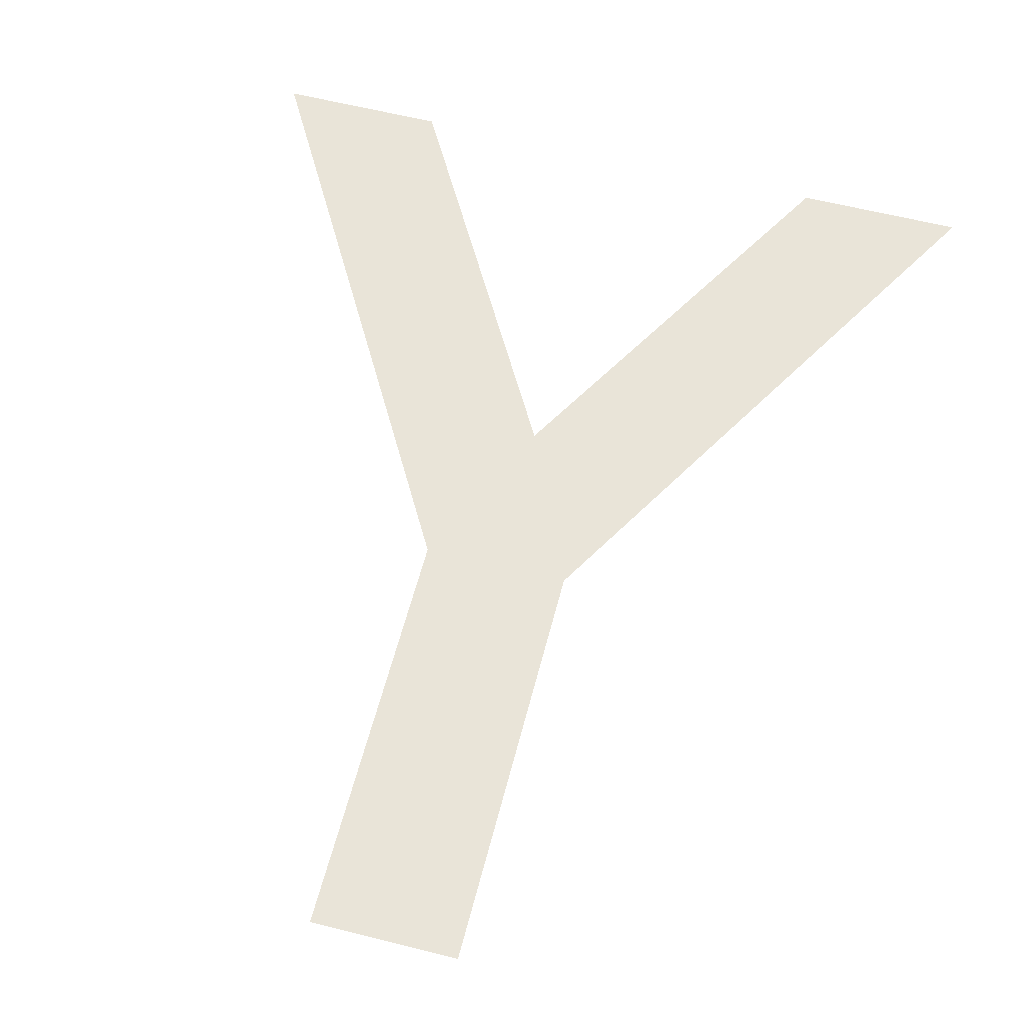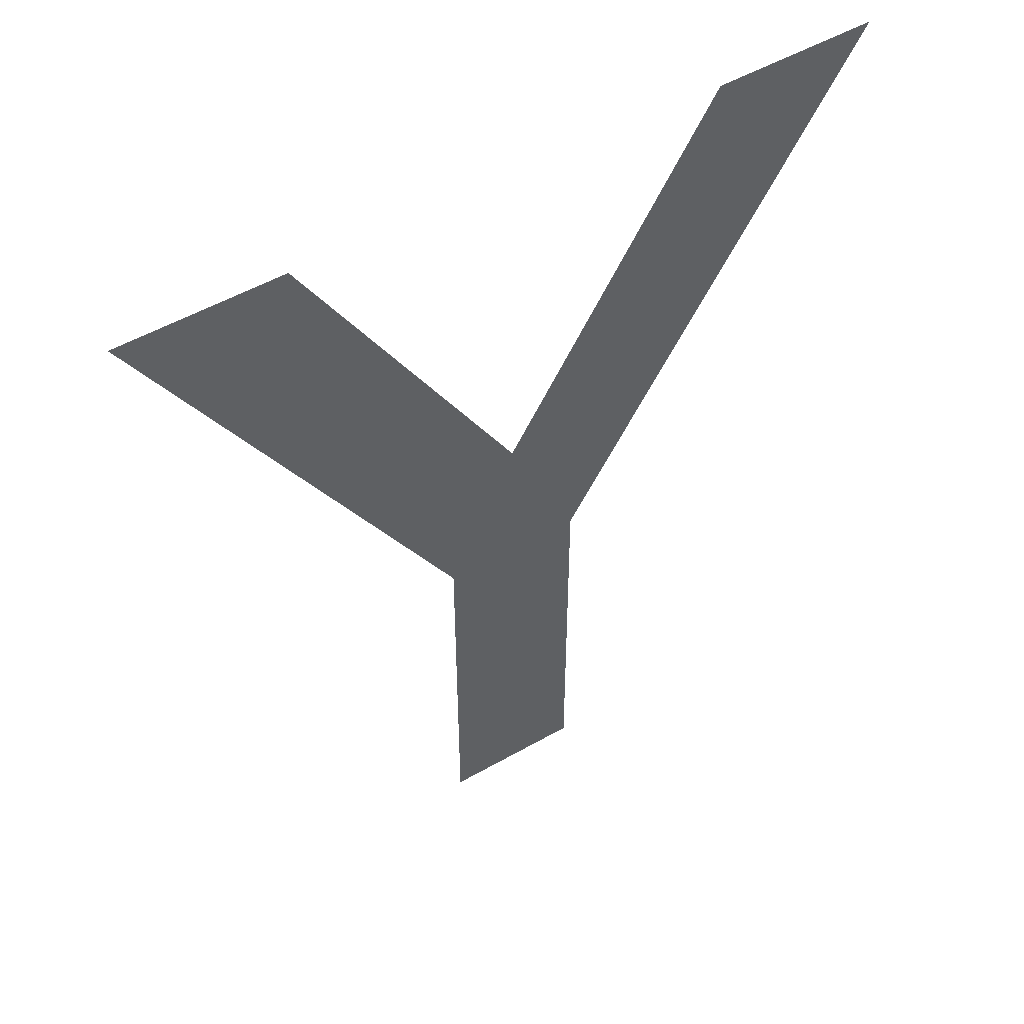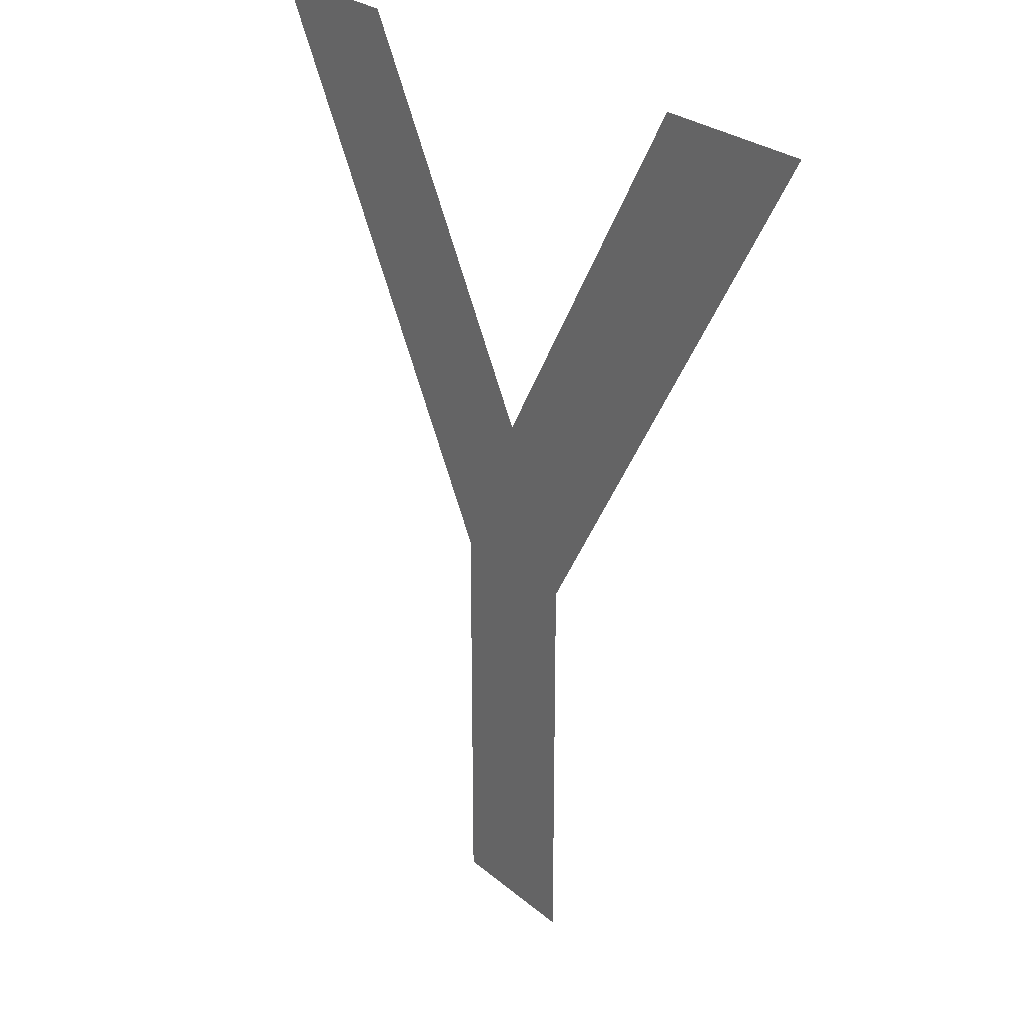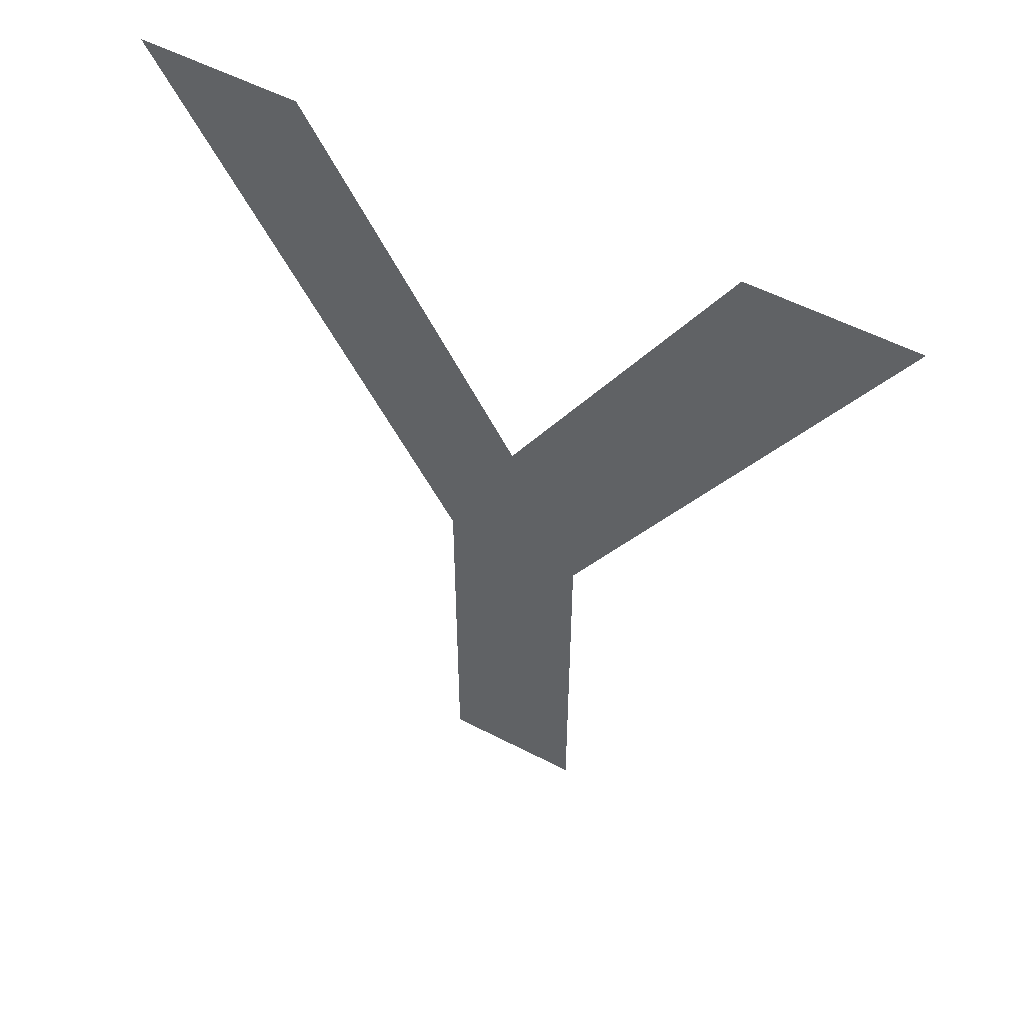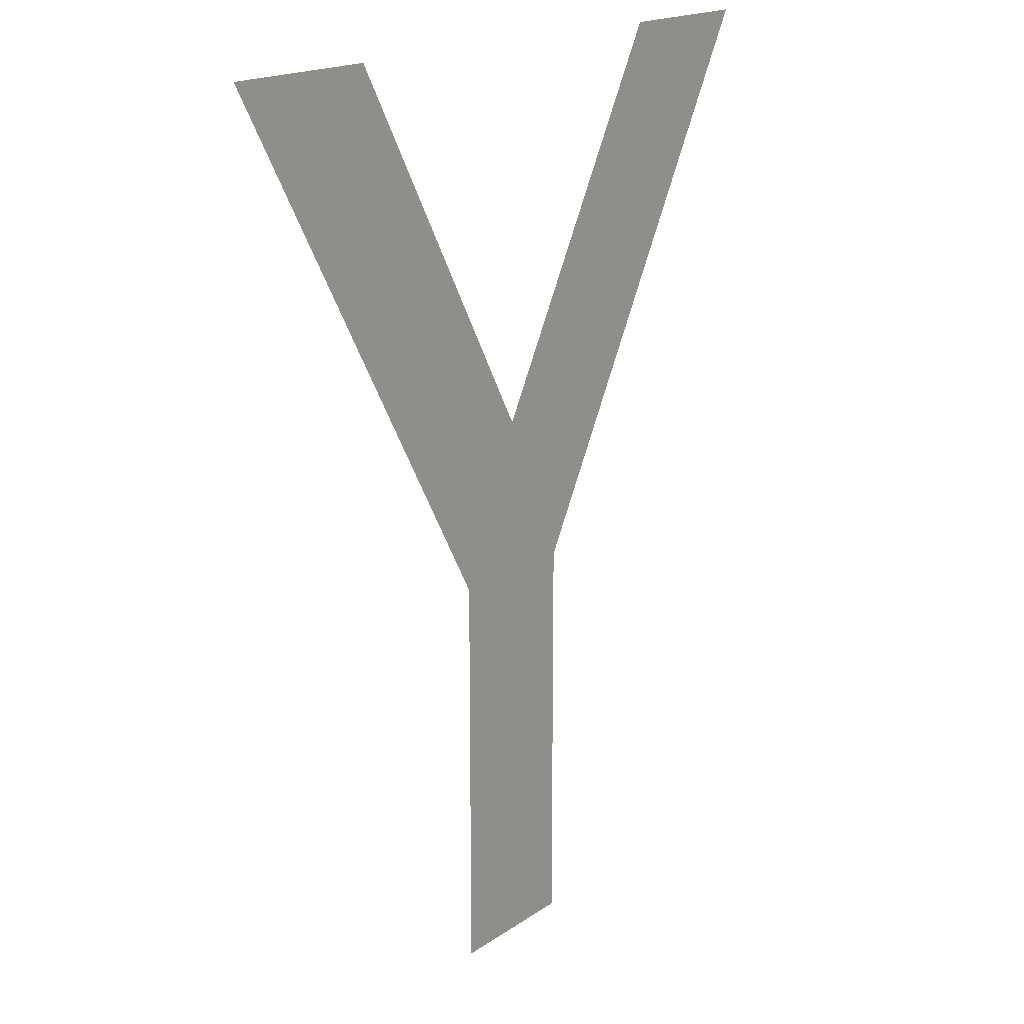
<metadata>
{"format":"obj","ext":"obj","renderer":"f3d","projection":"perspective","resolution":1024,"background":"white","views":[{"elev":60.2,"azim":14.5,"up":"+Z"},{"elev":52.6,"azim":148.5,"up":"+Y"},{"elev":27.0,"azim":-128.0,"up":"+Y"},{"elev":54.4,"azim":-151.1,"up":"+Y"},{"elev":17.9,"azim":127.4,"up":"+Y"}]}
</metadata>
<code>
o Text
v 0.1804 0.2421 0
v -0.002541 0.5604 0
v 0.09474 0.5604 0
v 0.2229 0.3365 0
v 0.3514 0.5604 0
v 0.4486 0.5604 0
v 0.265 0.2421 0
v 0.265 0 0
v 0.1804 0 0
f 1 3 2
f 1 4 3
f 4 6 5
f 4 7 6
f 1 7 4
f 7 1 9
f 9 8 7

</code>
